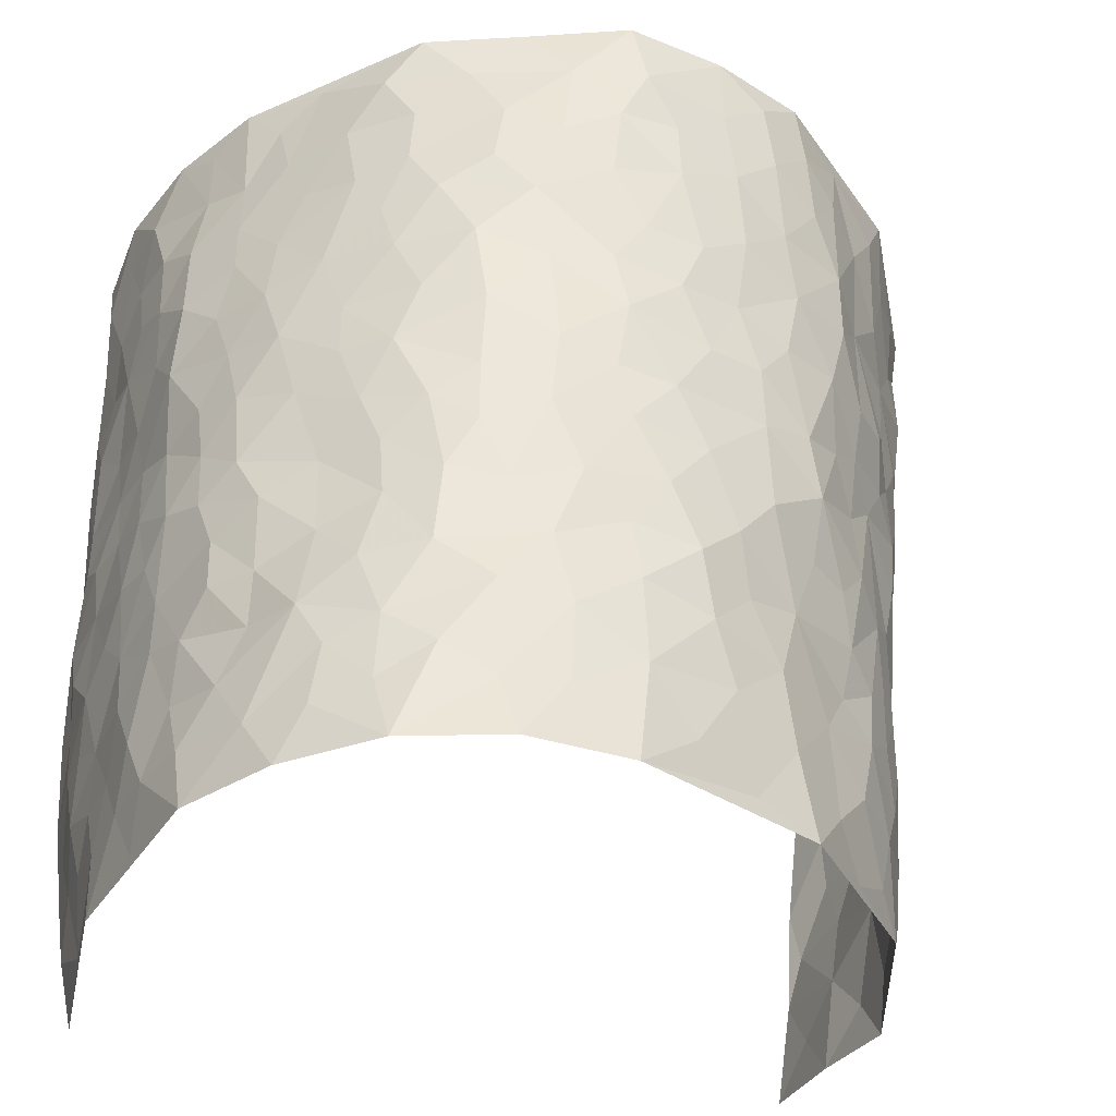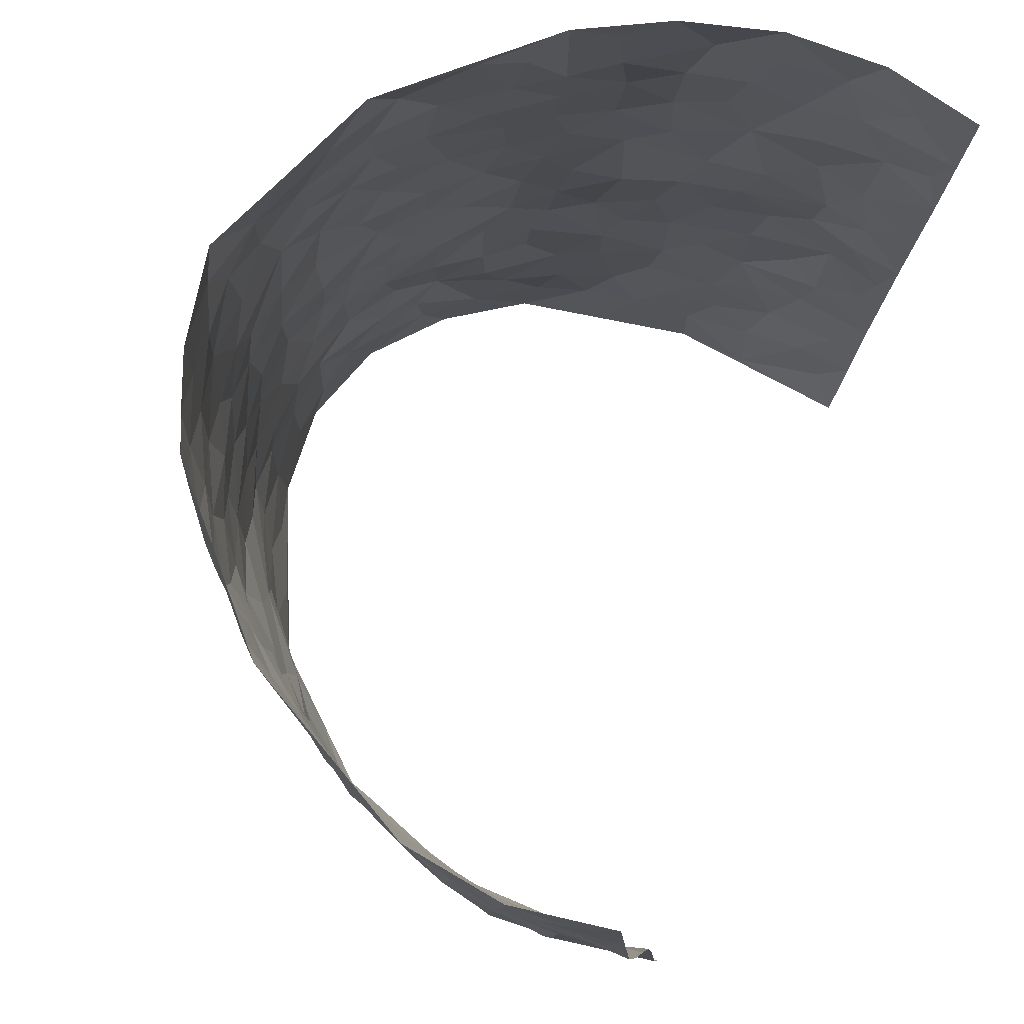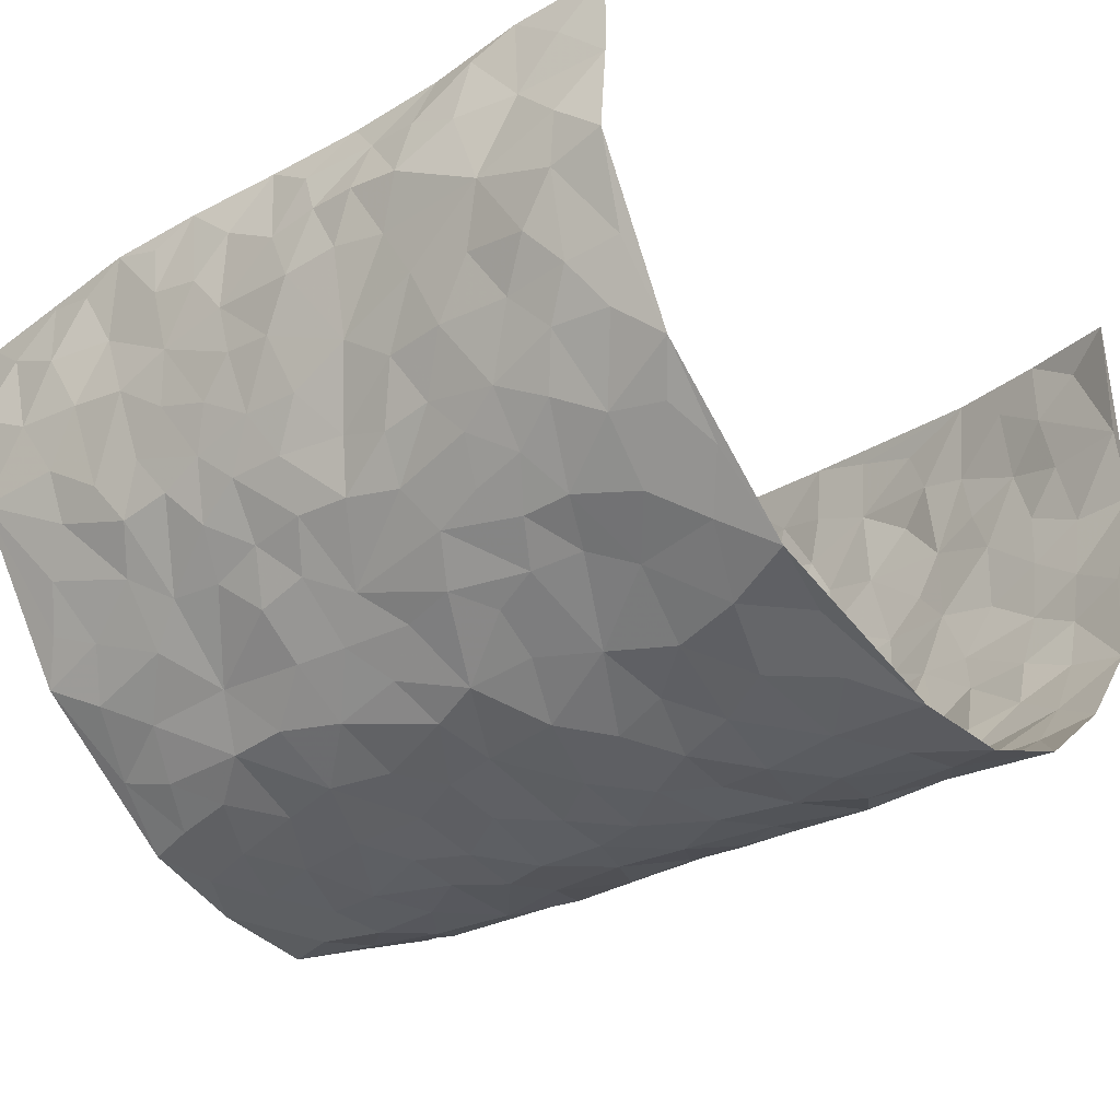
<metadata>
{"format":"obj","ext":"obj","renderer":"f3d","projection":"perspective","resolution":1024,"background":"white","views":[{"elev":-35.2,"azim":161.4,"up":"+Y"},{"elev":74.4,"azim":-68.8,"up":"+Y"},{"elev":-31.6,"azim":-46.0,"up":"+Z"}]}
</metadata>
<code>
v -0.443 0.03194 0.4646
v -0.5384 1.024 0.4006
v 0.4316 -0.02318 0.4188
v 0.463 0.9703 0.462
v -0.4947 0.4095 0.2592
v -0.4951 0.529 0.4346
v -0.5015 0.3781 0.323
v 0.01202 0.003 -0.289
v -0.4625 0.2811 0.4476
v -0.4847 0.3635 0.3877
v -0.4678 0.01796 0.2196
v -0.459 0.1568 0.4581
v -0.4693 0.3066 0.1808
v -0.4509 0.02595 0.3416
v -0.4974 0.3079 0.3099
v -0.3819 0.008415 -0.01055
v -0.4689 0.2172 0.4334
v -0.2494 0.1695 -0.1591
v -0.4831 0.339 0.2452
v -0.4669 0.1435 0.341
v -0.4568 0.09107 0.4057
v -0.472 0.08293 0.2779
v -0.4621 0.1391 0.1502
v -0.4699 0.08985 0.2046
v -0.483 0.2295 0.348
v -0.4852 0.295 0.3799
v -0.4787 0.1941 0.2443
v -0.463 0.2228 0.167
v -0.5071 0.5086 0.3206
v -0.4745 0.4053 0.441
v -0.5342 1.008 0.1572
v -0.4139 0.2294 0.01811
v 0.2606 0.16 -0.2317
v -0.5351 0.7747 0.4202
v -0.3169 0.3954 -0.128
v -0.5184 0.7666 0.2221
v -0.528 0.8453 0.2336
v -0.4307 0.4509 0.05042
v -0.4567 0.6131 0.05528
v -0.4127 1.001 -0.05902
v -0.5272 0.7115 0.4009
v -0.4753 0.572 0.1157
v -0.3354 0.7559 -0.1208
v -0.4006 0.2862 -0.008489
v -0.3713 0.2298 -0.04717
v -0.391 0.1679 -0.01515
v -0.3789 0.6396 -0.07791
v -0.3178 0.5618 -0.1336
v 0.1717 0.4764 -0.2604
v -0.2802 0.2236 -0.1332
v -0.1962 0.6109 -0.231
v -0.3293 0.6307 -0.1334
v -0.2582 0.06013 -0.1547
v -0.4733 0.7179 0.07415
v -0.3296 0.1976 -0.09578
v -0.5184 0.6379 0.3197
v -0.02918 0.3504 -0.285
v 0.06698 0.3421 -0.2896
v 0.2835 0.4521 -0.191
v -0.08649 0.5528 -0.27
v -0.1541 0.5567 -0.2498
v 0.09974 0.6326 -0.2752
v -0.4493 0.3568 0.1031
v -0.4978 0.5872 0.1998
v -0.5371 0.8335 0.3876
v -0.4198 0.1372 0.04464
v -0.2997 0.01632 -0.1025
v -0.5041 0.4821 0.2528
v -0.4408 0.1824 0.0964
v -0.4283 0.02942 0.1044
v -0.216 0.003678 -0.1926
v -0.4398 0.09821 0.09852
v -0.41 0.06121 0.03712
v -0.3472 0.04193 -0.05942
v -0.3639 0.109 -0.04994
v -0.5245 0.7066 0.3351
v -0.5376 0.8987 0.4024
v -0.4934 0.5221 0.1923
v 0.004002 0.9993 -0.2872
v -0.5141 0.6905 0.2476
v -0.4218 0.3233 0.0381
v -0.4094 0.4665 -0.01623
v 0.01441 0.5739 -0.29
v -0.04097 0.4847 -0.2799
v 0.0127 0.4225 -0.2894
v -0.1077 0.1296 -0.2519
v -0.4453 0.6763 0.02378
v -0.5125 0.5858 0.3672
v -0.5017 0.7034 0.1767
v -0.3665 0.3013 -0.05959
v -0.4508 0.2776 0.1038
v -0.4045 0.6925 -0.03192
v -0.1595 0.4865 -0.2432
v -0.24 0.4362 -0.2025
v -0.4757 0.6579 0.097
v -0.0002154 0.1193 -0.2879
v -0.3474 0.5136 -0.09303
v -0.2938 0.2899 -0.1366
v -0.2224 0.5045 -0.2164
v -0.1652 0.3829 -0.2407
v -0.5179 0.6514 0.4275
v -0.4916 0.6339 0.1541
v -0.5077 0.5967 0.2639
v -0.3052 0.1135 -0.1175
v -0.4174 0.5384 -0.01184
v -0.4653 0.4179 0.1477
v -0.117 0.3259 -0.2569
v -0.131 0.2509 -0.2426
v -0.4129 0.6166 -0.01559
v 0.1158 0.7318 -0.2726
v 0.006136 0.2178 -0.2905
v -0.0638 0.2755 -0.2797
v 0.01452 0.2909 -0.2837
v -0.356 0.3676 -0.07857
v -0.1731 0.185 -0.2205
v -0.4672 0.4979 0.1133
v -0.4244 0.3887 0.02882
v -0.3917 0.3966 -0.02743
v -0.2741 0.5252 -0.1732
v -0.2285 0.3515 -0.1928
v -0.3055 0.469 -0.1355
v -0.1988 0.2719 -0.2041
v -0.08042 0.4132 -0.2714
v -0.4497 0.5391 0.05459
v -0.07999 0.2002 -0.2683
v -0.1887 0.09494 -0.212
v -0.3337 0.2612 -0.09631
v -0.4989 0.4626 0.3873
v -0.5029 0.4415 0.3281
v 0.1022 0.4258 -0.2868
v 0.2168 0.2407 -0.258
v 0.09125 0.5195 -0.2829
v 0.02792 0.4901 -0.2866
v 0.1742 0.3963 -0.2673
v 0.4817 0.4767 0.2526
v 0.2218 0.4364 -0.2401
v 0.261 0.3155 -0.2179
v 0.167 0.5698 -0.2619
v 0.1164 0.9993 -0.2383
v -0.2687 0.6195 -0.1906
v 0.3544 0.8761 -0.06654
v 0.3957 0.9919 -0.009885
v -0.2014 0.7823 -0.2321
v -0.0525 0.865 -0.2802
v -0.2798 0.3503 -0.1544
v -0.3802 0.5698 -0.06359
v -0.05867 0.05431 -0.2643
v -0.1352 0.02399 -0.2269
v 0.1359 0.005318 -0.2951
v 0.01905 0.8609 -0.2872
v -0.01053 0.7014 -0.2825
v 0.3687 0.1938 -0.1118
v 0.3166 0.2891 -0.1683
v 0.4434 0.5164 0.05611
v 0.422 0.5396 -0.006328
v 0.3924 0.1317 -0.08927
v 0.4222 0.2211 -0.02347
v 0.3678 0.359 -0.1116
v 0.03018 0.6429 -0.2862
v -0.05152 0.6287 -0.2797
v -0.1391 0.7306 -0.2605
v -0.08 0.6943 -0.2751
v -0.05456 0.7922 -0.283
v -0.1265 0.6338 -0.2568
v 0.02702 0.7759 -0.283
v 0.23 0.999 -0.1906
v -0.01433 0.9273 -0.2901
v -0.2521 0.8476 -0.21
v -0.1899 0.8813 -0.2431
v -0.2905 0.7827 -0.1817
v -0.2294 1 -0.2216
v -0.2141 0.6967 -0.2273
v -0.292 0.7011 -0.18
v -0.1321 0.8305 -0.2608
v -0.1155 0.9991 -0.2665
v 0.2142 0.7484 -0.2236
v 0.1783 0.6699 -0.2524
v 0.3017 0.5947 -0.162
v 0.2555 0.5245 -0.2129
v 0.2564 0.6675 -0.2007
v 0.3616 0.7405 -0.07796
v 0.3209 0.6815 -0.1365
v 0.2681 0.7339 -0.1813
v 0.07079 0.9302 -0.2679
v 0.08497 0.8254 -0.2785
v 0.1468 0.8604 -0.2515
v 0.2381 0.8748 -0.1976
v 0.2928 0.7933 -0.1526
v 0.2294 0.5976 -0.225
v -0.5435 0.8853 0.3132
v -0.5001 0.8254 0.1197
v -0.524 0.7938 0.3079
v -0.5548 1.014 0.2799
v -0.5463 0.9605 0.349
v -0.541 0.9342 0.2386
v -0.5193 0.8957 0.1652
v -0.4704 0.9357 0.04511
v -0.4935 0.8939 0.09896
v -0.4918 0.756 0.1304
v -0.4431 0.8197 0.01165
v -0.4786 0.788 0.06393
v -0.419 0.9047 -0.03392
v -0.3413 0.8801 -0.1251
v -0.4404 0.965 -0.008474
v -0.3887 0.8195 -0.06749
v -0.3805 0.9387 -0.09223
v -0.3069 0.9752 -0.1569
v -0.4118 0.7654 -0.02507
v -0.2923 0.9035 -0.1777
v -0.2427 0.9318 -0.2158
v 0.1585 0.7875 -0.2509
v 0.2431 0.8058 -0.1985
v 0.1815 0.9348 -0.221
v 0.3367 0.8093 -0.09547
v 0.3016 0.8801 -0.1363
v 0.324 0.9794 -0.09233
v 0.2691 0.9384 -0.1707
v 0.3627 0.9433 -0.04743
v 0.3409 0.4913 -0.1286
v 0.3032 0.529 -0.1678
v 0.4007 0.5984 -0.03922
v 0.3718 0.661 -0.0797
v 0.3584 0.5852 -0.1057
v 0.3339 0.1906 -0.1726
v 0.4045 0.3296 -0.05619
v 0.392 0.5179 -0.06579
v 0.3154 0.3866 -0.1551
v -0.1175 0.9158 -0.2655
v -0.1753 0.9592 -0.2499
v 0.3095 0.1343 -0.1965
v 0.439 0.004167 0.0535
v 0.2069 0.3366 -0.2551
v 0.2638 0.3864 -0.2117
v 0.4427 0.2385 0.03558
v 0.4877 0.98 0.2193
v 0.4687 0.2242 0.4306
v 0.3971 0.8057 -0.01622
v 0.469 0.4712 0.1793
v 0.3994 0.7408 -0.02536
v 0.4674 0.471 0.4405
v 0.4609 0.2799 0.1223
v 0.4177 0.4617 -0.02433
v 0.4797 0.2915 0.2316
v 0.4424 0.4069 0.02044
v 0.4147 -0.002753 -0.06749
v 0.09968 0.2548 -0.2858
v 0.4198 0.07173 -0.04947
v 0.1439 0.3217 -0.277
v 0.3667 0.2638 -0.1129
v 0.4776 0.2413 0.3258
v 0.4596 0.4493 0.1014
v 0.4412 0.07282 0.02116
v 0.3888 0.4221 -0.07995
v 0.4531 0.361 0.06404
v 0.2835 0.2348 -0.2153
v 0.405 0.2667 -0.0632
v 0.2656 0.08072 -0.2333
v 0.3458 0.001584 -0.1708
v 0.2532 0.004124 -0.2538
v 0.2097 0.1174 -0.2634
v 0.07807 0.1722 -0.2916
v 0.1554 0.1932 -0.2816
v 0.4528 0.1366 0.05777
v 0.4776 0.4031 0.2352
v 0.4662 0.2039 0.1983
v 0.4529 0.06878 0.09339
v 0.4675 0.3707 0.1248
v 0.4728 0.3224 0.1721
v 0.4778 0.3023 0.3409
v 0.469 0.5498 0.2108
v 0.4586 0.1308 0.1383
v 0.4649 0.132 0.2102
v 0.4869 0.3448 0.2968
v 0.4788 0.3236 0.3992
v 0.4861 0.4142 0.3459
v 0.4416 0.3037 0.03785
v 0.4613 0.08601 0.2659
v 0.3195 0.06415 -0.1925
v 0.3707 0.06673 -0.1311
v 0.08247 0.08029 -0.2914
v 0.1545 0.07537 -0.2842
v 0.4612 0.7192 0.4512
v 0.4613 0.06319 0.1748
v 0.4598 0.2027 0.1046
v 0.4721 0.3971 0.4199
v 0.4749 0.4838 0.3689
v 0.4757 0.2292 0.2596
v 0.4247 0.141 -0.01744
v 0.4602 -0.01439 0.1739
v 0.4175 0.3882 -0.03497
v 0.4531 0.03847 0.3841
v 0.4537 0.09942 0.4256
v 0.4729 0.158 0.289
v 0.4589 0.1014 0.3452
v 0.4503 -0.01031 0.2697
v 0.464 0.1631 0.3867
v 0.4568 0.5418 0.1314
v 0.4637 0.6179 0.1598
v 0.4495 0.6263 0.05313
v 0.4857 0.6689 0.297
v 0.4608 0.7593 0.1062
v 0.4693 0.5961 0.4248
v 0.4706 0.6221 0.2367
v 0.4818 0.5719 0.3223
v 0.476 0.7255 0.2066
v 0.4842 0.5072 0.3096
v 0.4779 0.5477 0.3822
v 0.4836 0.634 0.3625
v 0.4577 0.6803 0.1106
v 0.4441 0.7154 0.03841
v 0.4133 0.6679 -0.01231
v 0.4877 0.8279 0.3333
v 0.4745 0.8541 0.1921
v 0.4786 0.7542 0.2878
v 0.4829 0.7516 0.3741
v 0.4825 0.8234 0.2592
v 0.463 0.8449 0.4538
v 0.4717 0.7869 0.1702
v 0.47 0.7827 0.4309
v 0.4835 0.9125 0.2243
v 0.4918 0.9737 0.3421
v 0.4531 0.9872 0.09955
v 0.4945 0.9025 0.3032
v 0.4802 0.9018 0.3894
v 0.4728 0.9203 0.1436
v 0.4255 0.8921 0.04771
v 0.3931 0.8748 -0.01005
v 0.4244 0.9609 0.04376
v 0.44 0.8127 0.05064
v 0.4614 0.8476 0.1165
f 29 6 128
f 12 21 20
f 26 10 9
f 55 45 46
f 27 19 15
f 26 9 17
f 101 6 88
f 12 1 21
f 7 15 19
f 125 86 96
f 84 123 85
f 129 29 128
f 25 27 15
f 12 20 17
f 73 75 66
f 22 14 11
f 26 17 25
f 9 12 17
f 25 15 26
f 5 129 7
f 52 146 48
f 55 18 50
f 7 19 5
f 20 27 25
f 124 82 105
f 41 76 34
f 20 14 22
f 14 20 21
f 14 21 1
f 24 22 11
f 24 27 22
f 72 66 69
f 69 32 91
f 70 24 11
f 24 23 27
f 17 20 25
f 27 20 22
f 10 15 7
f 10 26 15
f 23 28 27
f 27 13 19
f 28 23 69
f 13 27 28
f 119 121 94
f 10 7 129
f 6 30 128
f 9 10 30
f 36 192 80
f 80 102 89
f 118 81 44
f 64 103 78
f 115 126 86
f 45 32 46
f 91 63 13
f 129 68 29
f 95 87 54
f 95 54 199
f 202 40 204
f 82 97 105
f 29 88 6
f 18 55 104
f 148 126 71
f 38 82 124
f 50 18 122
f 117 82 38
f 5 19 106
f 82 117 118
f 80 64 102
f 127 45 55
f 194 77 190
f 98 35 114
f 39 124 105
f 127 50 98
f 106 19 13
f 66 75 46
f 39 95 42
f 63 117 38
f 95 89 102
f 101 56 76
f 51 140 99
f 18 53 126
f 62 83 132
f 45 127 90
f 112 113 57
f 103 29 68
f 130 85 58
f 109 39 105
f 35 94 121
f 113 246 58
f 151 165 163
f 120 100 94
f 114 127 98
f 192 190 65
f 95 39 87
f 36 191 37
f 67 104 74
f 56 101 88
f 13 63 106
f 192 34 76
f 268 241 243
f 108 115 125
f 93 84 60
f 133 84 85
f 156 288 157
f 101 76 41
f 80 103 64
f 105 97 146
f 99 61 51
f 92 109 47
f 125 96 111
f 158 227 153
f 75 104 55
f 69 66 32
f 81 91 32
f 106 78 68
f 42 64 78
f 77 34 65
f 24 70 72
f 75 73 16
f 16 71 67
f 2 34 77
f 13 28 91
f 103 56 88
f 56 80 76
f 72 69 23
f 11 16 70
f 16 73 70
f 16 67 74
f 115 18 126
f 24 72 23
f 73 72 70
f 16 74 75
f 72 73 66
f 32 45 44
f 84 83 60
f 66 46 32
f 78 106 116
f 117 63 81
f 67 53 104
f 103 68 78
f 69 91 28
f 36 80 89
f 106 38 116
f 106 68 5
f 81 118 117
f 62 132 138
f 32 44 81
f 53 67 71
f 57 58 85
f 123 100 107
f 93 60 61
f 33 230 224
f 8 96 147
f 132 133 130
f 140 48 119
f 93 100 123
f 122 98 50
f 164 60 160
f 53 71 126
f 125 112 108
f 193 194 195
f 75 55 46
f 63 91 81
f 56 103 80
f 196 198 31
f 18 104 53
f 121 48 97
f 38 106 63
f 118 97 82
f 97 35 121
f 51 172 140
f 130 134 49
f 87 39 109
f 288 252 263
f 97 114 35
f 47 43 92
f 57 113 58
f 248 130 58
f 34 101 41
f 114 90 127
f 116 124 42
f 145 94 35
f 118 114 97
f 167 79 175
f 98 145 35
f 85 123 57
f 43 47 52
f 199 36 89
f 42 78 116
f 159 83 62
f 88 29 103
f 74 104 75
f 118 44 90
f 173 140 172
f 42 95 102
f 190 192 37
f 65 190 77
f 89 95 199
f 125 111 112
f 92 87 109
f 18 115 122
f 177 180 176
f 112 57 107
f 109 105 146
f 93 94 100
f 285 286 275
f 96 86 147
f 137 232 131
f 57 123 107
f 87 92 208
f 49 134 136
f 132 130 49
f 161 164 162
f 50 127 55
f 122 108 107
f 122 107 100
f 48 140 52
f 118 90 114
f 99 119 94
f 123 84 93
f 36 37 192
f 48 121 119
f 120 122 100
f 39 42 124
f 38 124 116
f 248 58 246
f 44 45 90
f 98 122 120
f 146 52 47
f 94 93 99
f 168 209 170
f 212 183 188
f 202 197 200
f 42 102 64
f 107 108 112
f 99 93 61
f 8 280 96
f 112 111 113
f 125 115 86
f 115 108 122
f 128 30 10
f 5 68 129
f 10 129 128
f 132 49 138
f 83 84 133
f 130 133 85
f 83 133 132
f 248 134 130
f 156 152 224
f 151 110 165
f 212 186 211
f 153 224 249
f 254 251 244
f 246 261 262
f 225 158 249
f 49 136 179
f 185 184 150
f 214 188 181
f 181 188 182
f 161 163 174
f 143 170 172
f 110 211 185
f 184 79 167
f 174 228 169
f 62 110 159
f 163 150 144
f 210 169 229
f 170 143 168
f 176 211 110
f 98 120 145
f 94 145 120
f 48 146 97
f 109 146 47
f 148 86 126
f 147 86 148
f 71 8 148
f 8 147 148
f 244 276 254
f 232 136 134
f 174 143 161
f 60 83 160
f 163 162 151
f 159 160 83
f 261 281 262
f 259 281 149
f 219 220 59
f 246 113 111
f 33 255 131
f 157 256 152
f 137 255 153
f 230 278 279
f 262 260 33
f 154 155 242
f 131 255 137
f 248 131 232
f 281 280 149
f 259 258 278
f 220 179 59
f 159 151 160
f 162 160 151
f 164 61 60
f 228 174 144
f 144 174 163
f 159 110 151
f 161 172 164
f 186 184 185
f 161 162 163
f 61 164 51
f 160 162 164
f 187 217 213
f 150 163 165
f 205 202 200
f 79 184 139
f 170 43 173
f 174 169 143
f 161 143 172
f 167 144 150
f 176 180 183
f 172 170 173
f 223 226 221
f 185 150 165
f 99 140 119
f 207 206 203
f 172 51 164
f 43 52 173
f 173 52 140
f 167 175 228
f 228 229 169
f 210 168 169
f 177 110 62
f 189 138 179
f 62 138 177
f 136 232 233
f 181 182 222
f 150 184 167
f 178 180 189
f 49 179 138
f 177 138 189
f 180 178 182
f 178 179 220
f 307 308 304
f 222 223 221
f 215 187 188
f 176 183 212
f 187 213 186
f 214 215 188
f 185 211 186
f 237 181 239
f 182 188 183
f 110 185 165
f 216 215 141
f 211 176 212
f 182 183 180
f 176 110 177
f 213 184 186
f 178 189 179
f 177 189 180
f 195 190 37
f 197 198 200
f 195 194 190
f 34 192 65
f 80 192 76
f 37 196 195
f 194 2 77
f 193 2 194
f 196 37 191
f 31 193 195
f 198 196 191
f 31 195 196
f 199 201 191
f 197 204 31
f 198 191 201
f 31 198 197
f 201 199 54
f 36 199 191
f 54 208 201
f 208 43 205
f 208 54 87
f 198 201 200
f 206 205 203
f 43 170 203
f 210 207 209
f 40 202 206
f 31 204 40
f 197 202 204
f 208 205 200
f 43 203 205
f 205 206 202
f 203 209 207
f 171 40 207
f 40 206 207
f 208 200 201
f 43 208 92
f 170 209 203
f 168 143 169
f 207 210 171
f 168 210 209
f 188 187 212
f 212 187 186
f 166 139 213
f 184 213 139
f 237 214 181
f 215 214 141
f 216 141 218
f 213 217 166
f 142 166 216
f 217 216 166
f 187 215 217
f 216 217 215
f 237 141 214
f 142 216 218
f 223 222 182
f 179 136 59
f 223 220 219
f 267 238 251
f 237 327 141
f 223 182 178
f 158 290 253
f 220 223 178
f 59 233 227
f 233 59 136
f 248 246 131
f 153 249 158
f 251 254 267
f 223 219 226
f 111 261 246
f 297 251 238
f 276 256 157
f 167 228 144
f 229 228 175
f 175 171 229
f 229 171 210
f 260 257 33
f 265 271 272
f 266 289 283
f 269 243 250
f 249 224 152
f 266 283 271
f 227 233 137
f 253 227 158
f 325 313 320
f 135 264 275
f 310 329 239
f 270 298 297
f 249 256 225
f 275 273 269
f 311 222 221
f 155 154 299
f 234 276 157
f 310 311 299
f 222 239 181
f 221 226 155
f 266 263 252
f 242 290 244
f 264 273 275
f 273 264 243
f 242 244 154
f 276 290 225
f 288 234 157
f 240 282 302
f 275 286 306
f 225 290 158
f 234 263 284
f 241 254 276
f 233 232 137
f 137 153 227
f 264 135 238
f 244 251 154
f 260 259 257
f 227 253 219
f 33 224 255
f 154 297 299
f 240 302 307
f 297 154 251
f 264 268 243
f 253 226 219
f 271 284 263
f 277 294 293
f 290 242 253
f 241 234 284
f 59 227 219
f 242 155 226
f 252 245 231
f 157 152 156
f 257 230 33
f 152 256 249
f 278 230 257
f 262 33 131
f 224 153 255
f 259 278 257
f 134 248 232
f 230 279 224
f 96 261 111
f 261 96 280
f 280 281 261
f 246 262 131
f 252 247 245
f 268 267 241
f 283 277 272
f 288 247 252
f 275 274 285
f 295 291 294
f 267 268 264
f 263 234 288
f 309 310 299
f 290 276 244
f 283 272 271
f 267 254 241
f 265 243 241
f 236 240 285
f 297 238 270
f 303 305 298
f 241 276 234
f 221 155 299
f 272 277 293
f 250 243 287
f 286 285 240
f 284 271 265
f 271 263 266
f 295 3 291
f 225 256 276
f 241 284 265
f 289 266 231
f 3 292 291
f 321 235 323
f 293 294 296
f 279 278 258
f 245 279 258
f 279 156 224
f 260 281 259
f 280 8 149
f 262 281 260
f 231 266 252
f 267 264 238
f 306 304 270
f 283 289 295
f 243 269 273
f 236 269 250
f 294 292 296
f 274 236 285
f 269 274 275
f 250 287 293
f 245 289 231
f 236 274 269
f 156 279 247
f 242 226 253
f 247 279 245
f 243 265 287
f 288 156 247
f 265 272 293
f 296 292 236
f 293 287 265
f 295 294 277
f 277 283 295
f 236 250 296
f 289 3 295
f 292 294 291
f 293 296 250
f 300 304 308
f 325 320 235
f 329 330 326
f 270 304 303
f 270 303 298
f 309 305 301
f 135 306 270
f 299 297 298
f 298 309 299
f 238 135 270
f 300 314 305
f 303 300 305
f 304 306 307
f 300 303 304
f 282 319 315
f 322 325 235
f 275 306 135
f 307 306 286
f 240 307 286
f 308 307 302
f 302 282 308
f 308 282 315
f 305 309 298
f 310 309 301
f 310 301 329
f 310 239 311
f 222 311 239
f 299 311 221
f 319 312 315
f 312 323 316
f 301 305 318
f 305 314 316
f 300 308 315
f 316 314 312
f 312 314 315
f 315 314 300
f 323 312 324
f 316 313 318
f 282 4 317
f 330 313 325
f 4 321 324
f 235 320 323
f 282 317 319
f 312 319 317
f 326 325 322
f 316 320 313
f 316 318 305
f 142 218 327
f 327 218 141
f 316 323 320
f 324 312 317
f 4 324 317
f 321 323 324
f 318 313 330
f 328 326 322
f 326 327 329
f 329 327 237
f 326 328 327
f 322 142 328
f 327 328 142
f 329 237 239
f 301 318 330
f 326 330 325
f 330 329 301

</code>
